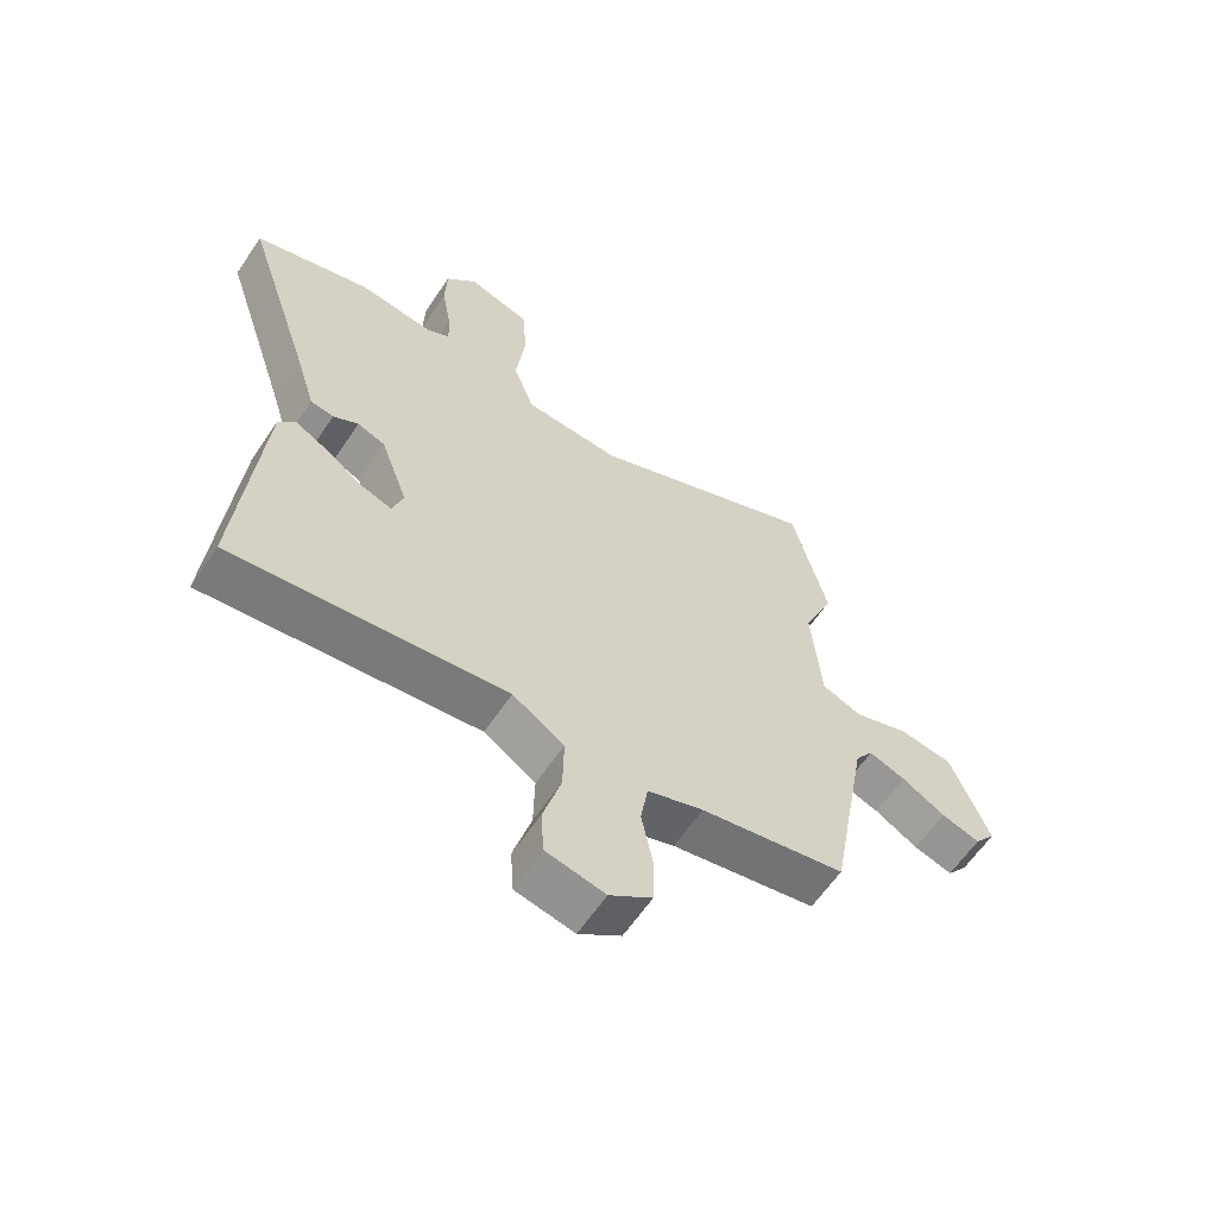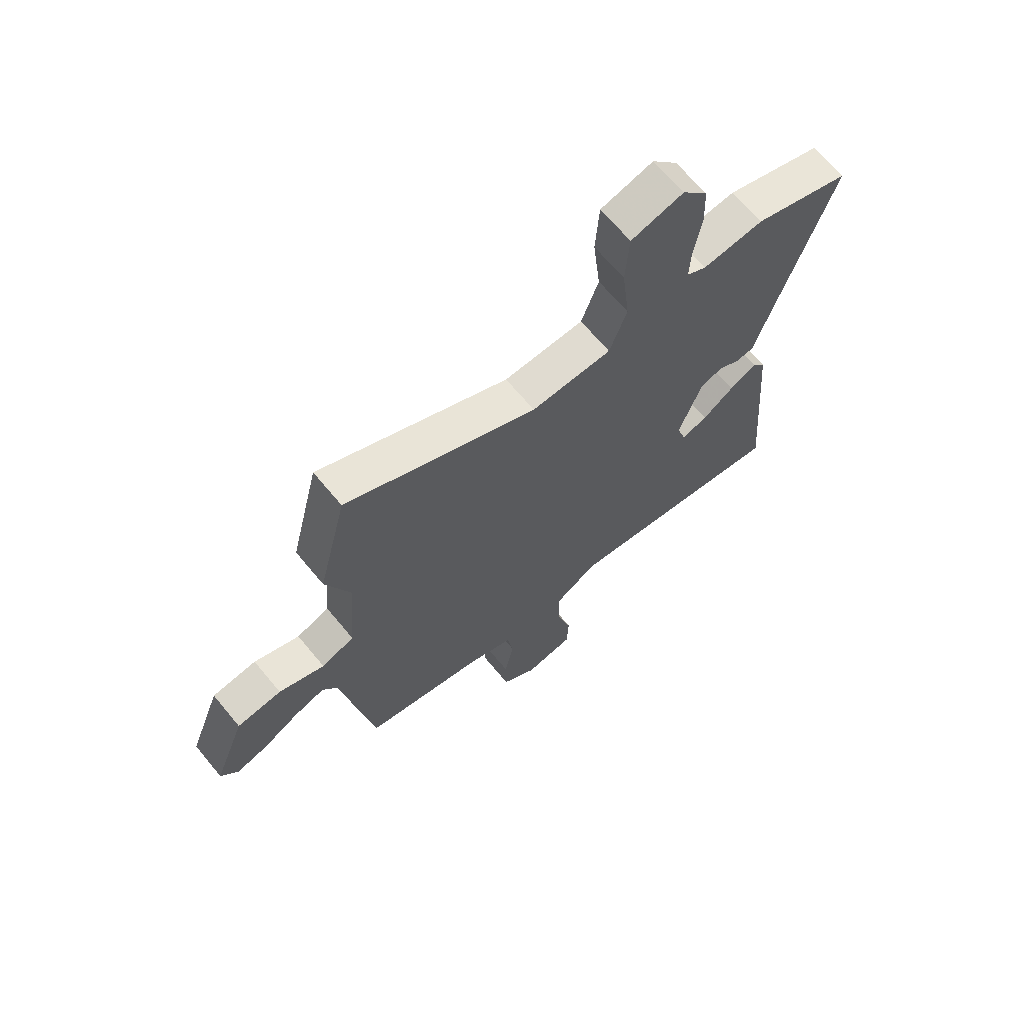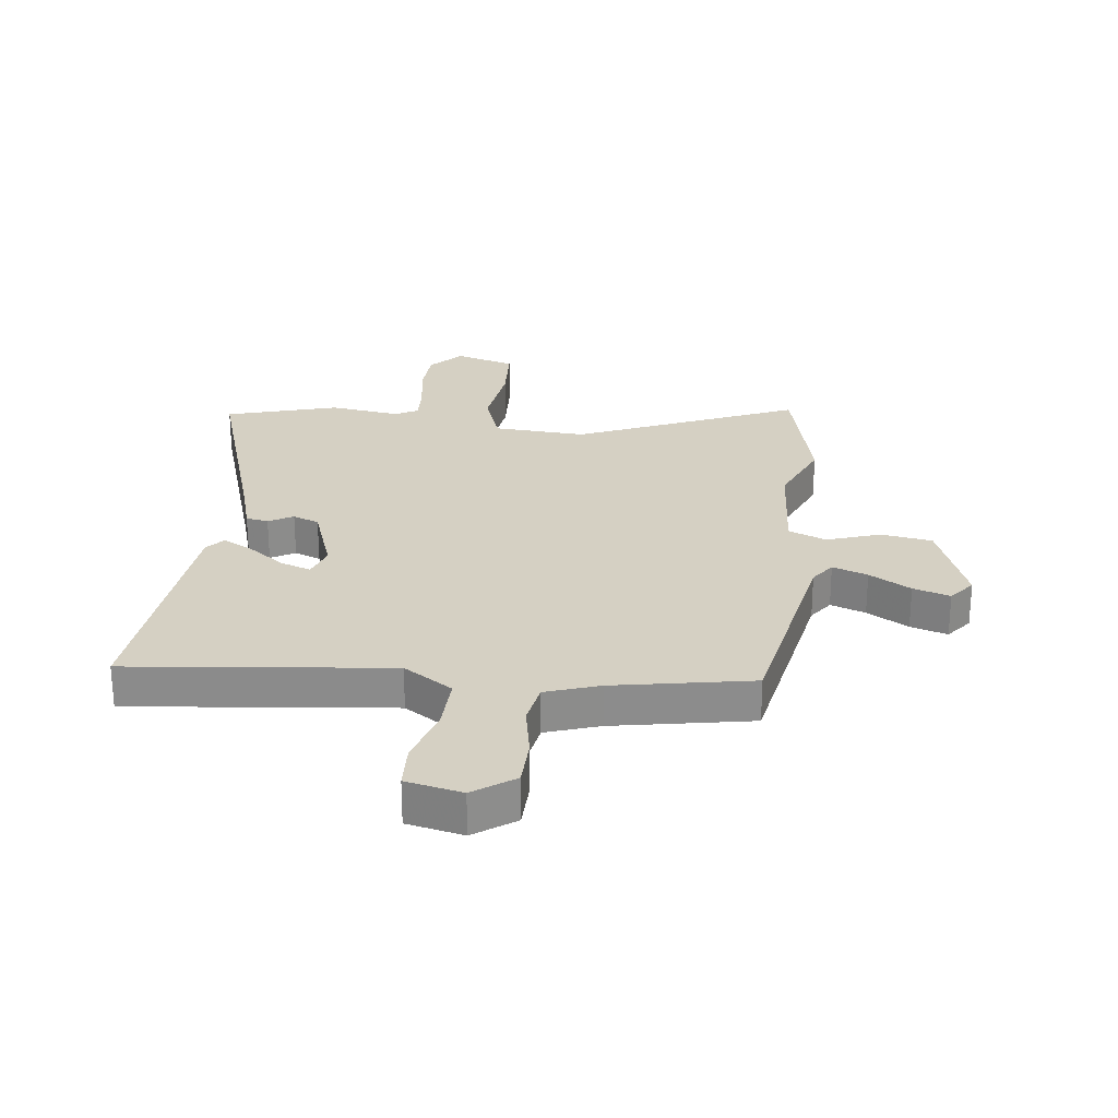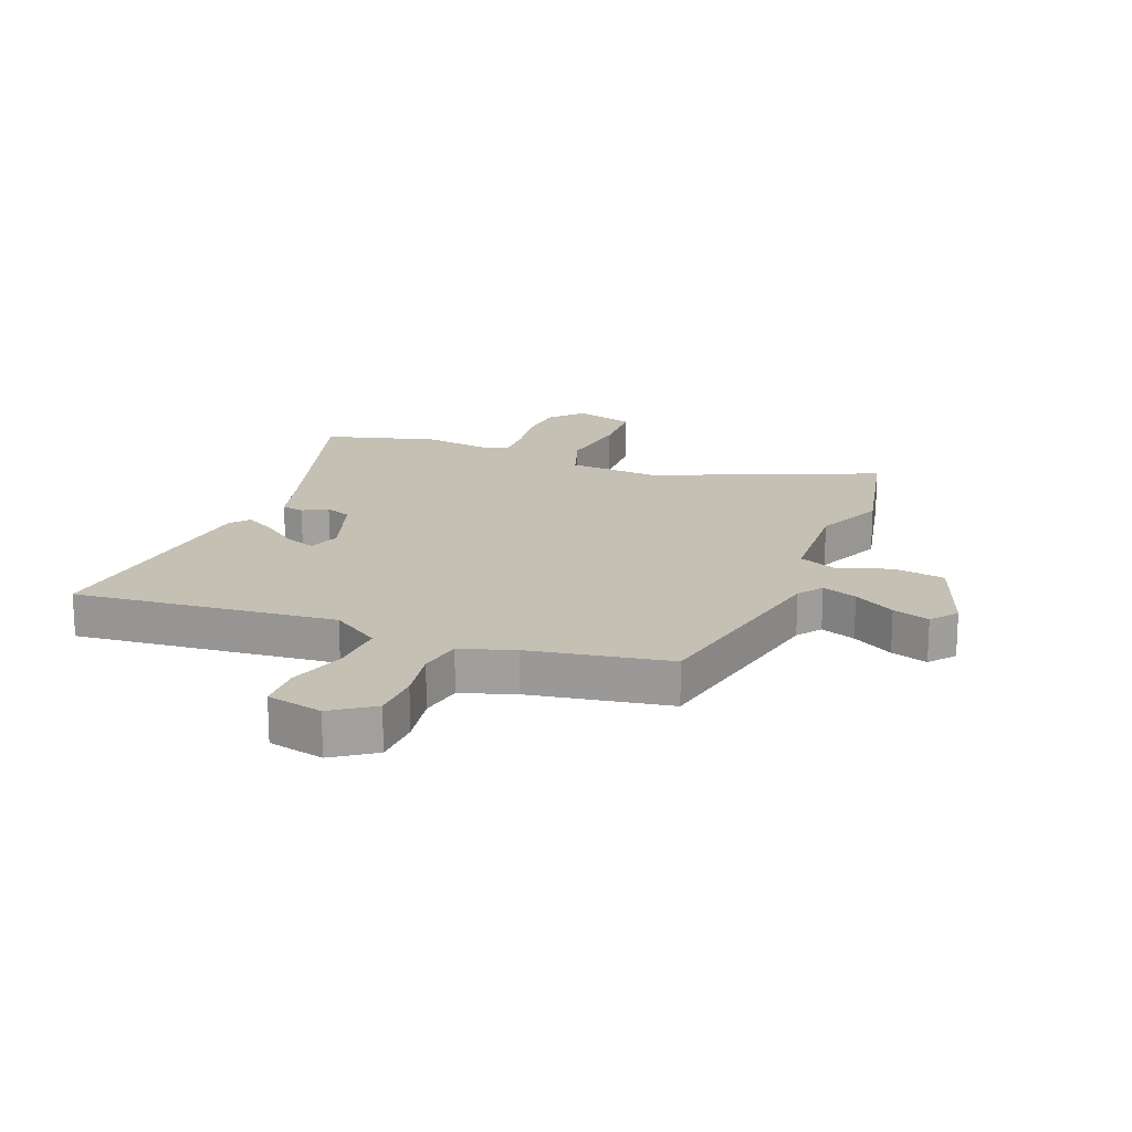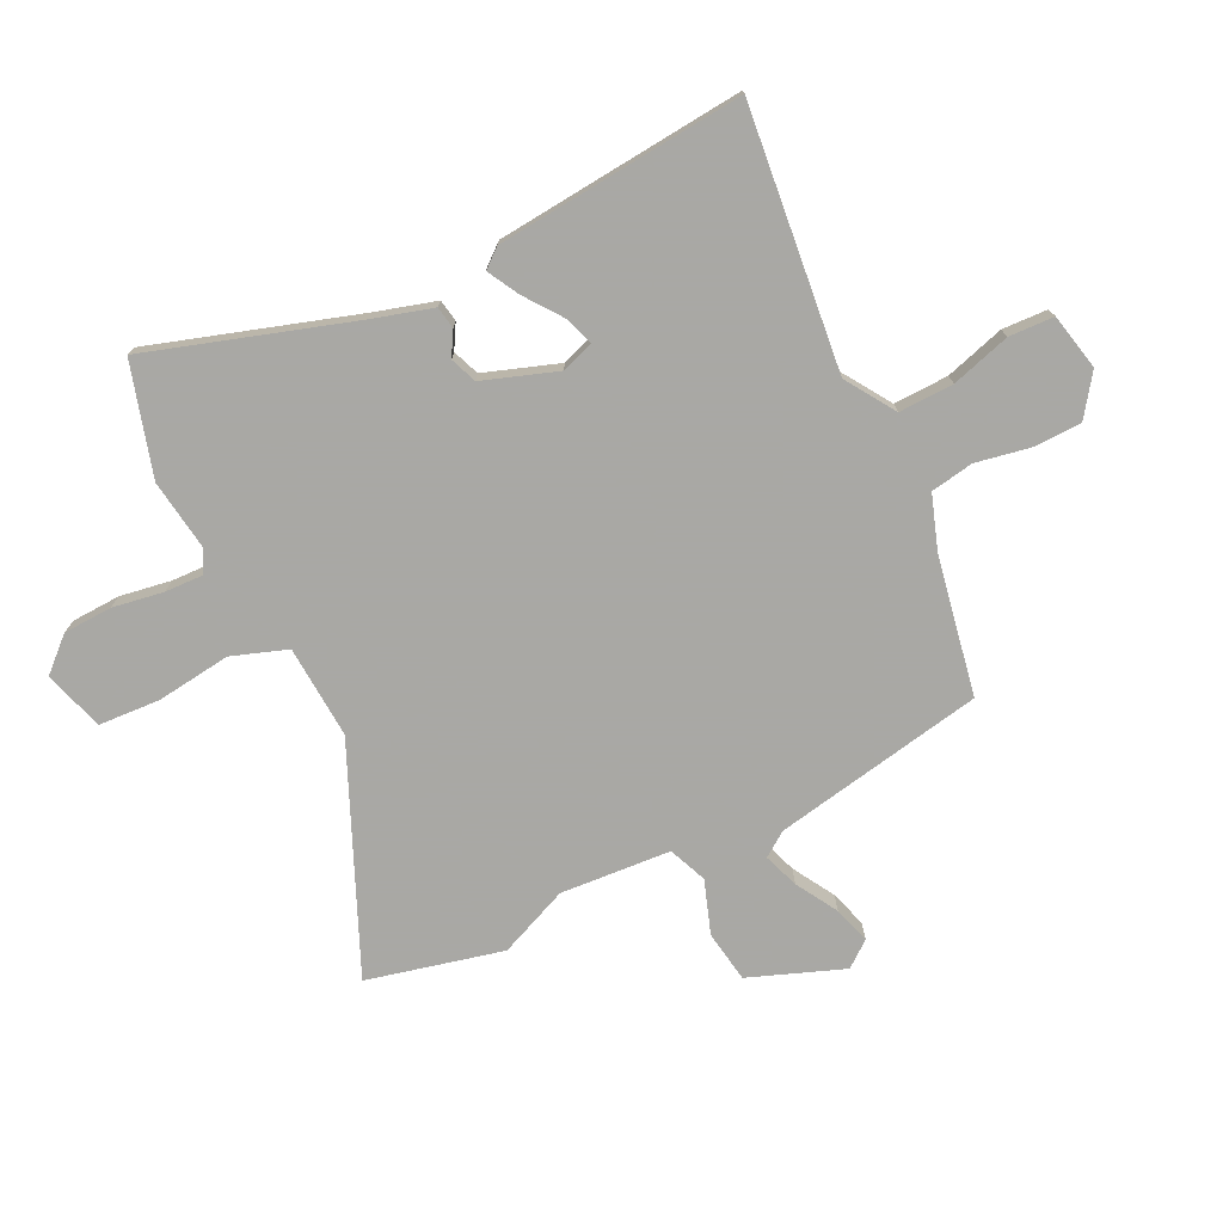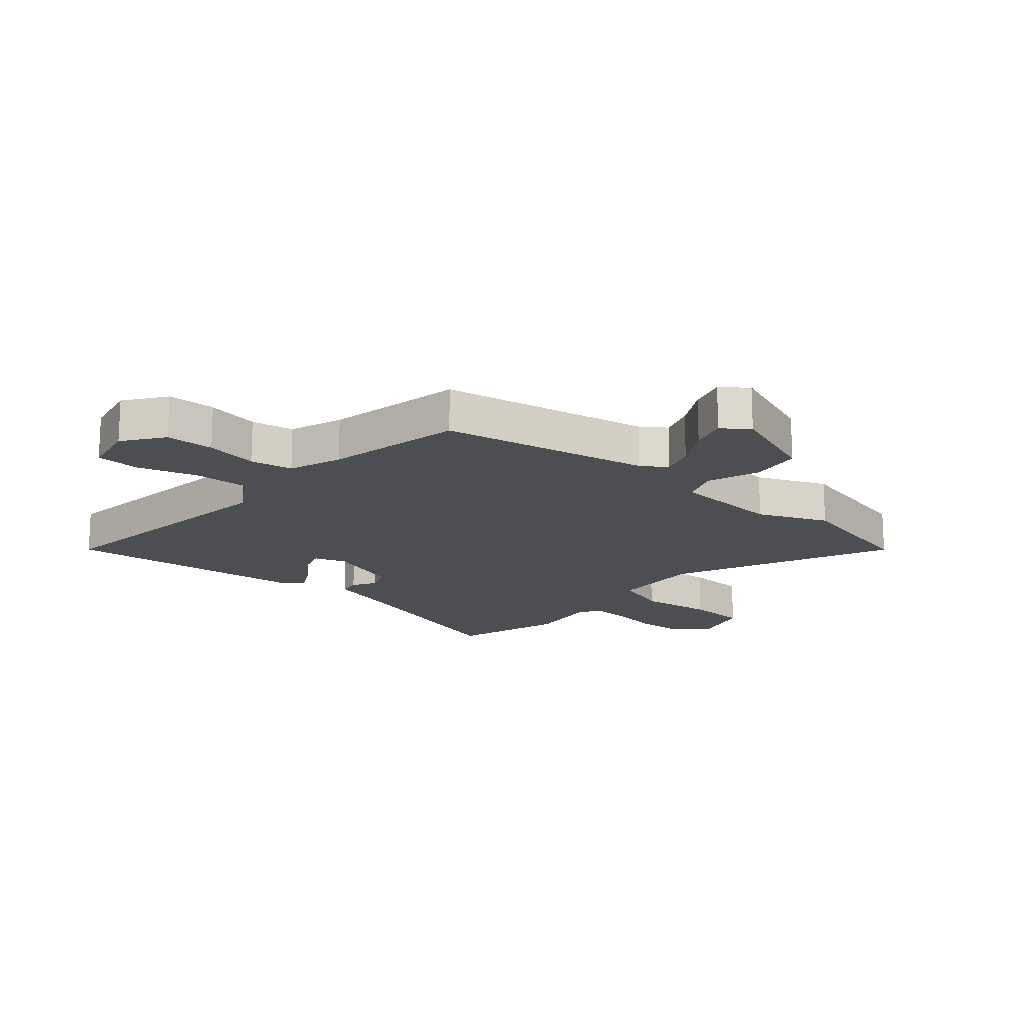
<metadata>
{"format":"obj","ext":"obj","renderer":"f3d","projection":"perspective","resolution":1024,"background":"white","views":[{"elev":-61.5,"azim":146.1,"up":"+Z"},{"elev":66.8,"azim":-39.6,"up":"+Z"},{"elev":26.1,"azim":-172.7,"up":"+Y"},{"elev":18.2,"azim":-157.4,"up":"+Y"},{"elev":-75.0,"azim":116.5,"up":"+Y"},{"elev":-16.8,"azim":-130.5,"up":"+Y"}]}
</metadata>
<code>
v 0.39 0.07 0.533
v 0.58 0.07 0.476
v 0.467 0.07 0.13
v 0.436 0.07 0.027
v 0.398 0.07 0.021
v 0.357 0.07 0.045
v 0.312 0.07 0.028
v 0.267 0.07 -0.098
v 0.285 0.07 -0.153
v 0.336 0.07 -0.136
v 0.398 0.07 -0.091
v 0.452 0.07 -0.062
v 0.478 0.07 -0.094
v 0.514 0.07 -0.518
v 0.07 0.07 -0.466
v -0.014 0.07 -0.52
v -0.012 0.07 -0.613
v 0.017 0.07 -0.714
v 0.013 0.07 -0.791
v -0.083 0.07 -0.811
v -0.152 0.07 -0.761
v -0.153 0.07 -0.678
v -0.135 0.07 -0.587
v -0.147 0.07 -0.514
v -0.238 0.07 -0.482
v -0.474 0.07 -0.436
v -0.538 0.07 -0.077
v -0.567 0.07 -0.035
v -0.627 0.07 -0.056
v -0.698 0.07 -0.097
v -0.761 0.07 -0.116
v -0.795 0.07 -0.072
v -0.733 0.07 0.088
v -0.645 0.07 0.101
v -0.555 0.07 0.069
v -0.49 0.07 0.095
v -0.475 0.07 0.283
v -0.524 0.07 0.402
v -0.467 0.07 0.632
v -0.091 0.07 0.464
v 0.067 0.07 0.473
v 0.101 0.07 0.567
v 0.086 0.07 0.694
v 0.093 0.07 0.799
v 0.196 0.07 0.829
v 0.246 0.07 0.773
v 0.249 0.07 0.69
v 0.234 0.07 0.603
v 0.231 0.07 0.538
v 0.269 0.07 0.517
v 0.39 0 0.533
v 0.58 0 0.476
v 0.467 0 0.13
v 0.436 0 0.027
v 0.398 0 0.021
v 0.357 0 0.045
v 0.312 0 0.028
v 0.267 0 -0.098
v 0.285 0 -0.153
v 0.336 0 -0.136
v 0.398 0 -0.091
v 0.452 0 -0.062
v 0.478 0 -0.094
v 0.514 0 -0.518
v 0.07 0 -0.466
v -0.014 0 -0.52
v -0.012 0 -0.613
v 0.017 0 -0.714
v 0.013 0 -0.791
v -0.083 0 -0.811
v -0.152 0 -0.761
v -0.153 0 -0.678
v -0.135 0 -0.587
v -0.147 0 -0.514
v -0.238 0 -0.482
v -0.474 0 -0.436
v -0.538 0 -0.077
v -0.567 0 -0.035
v -0.627 0 -0.056
v -0.698 0 -0.097
v -0.761 0 -0.116
v -0.795 0 -0.072
v -0.733 0 0.088
v -0.645 0 0.101
v -0.555 0 0.069
v -0.49 0 0.095
v -0.475 0 0.283
v -0.524 0 0.402
v -0.467 0 0.632
v -0.091 0 0.464
v 0.067 0 0.473
v 0.101 0 0.567
v 0.086 0 0.694
v 0.093 0 0.799
v 0.196 0 0.829
v 0.246 0 0.773
v 0.249 0 0.69
v 0.234 0 0.603
v 0.231 0 0.538
v 0.269 0 0.517
f 46 47 48
f 45 46 48
f 44 45 48
f 43 44 48
f 42 43 48
f 41 42 48 49
f 37 38 39 40
f 36 37 40 41
f 33 34 35
f 32 33 35
f 31 32 35
f 30 31 35
f 29 30 35
f 28 29 35 36
f 41 49 50
f 36 41 50
f 28 36 50
f 27 28 50
f 21 22 23
f 20 21 23
f 19 20 23
f 18 19 23
f 17 18 23
f 16 17 23 24
f 15 16 24 25
f 13 14 15
f 12 13 15
f 11 12 15
f 10 11 15
f 15 25 26
f 10 15 26
f 9 10 26
f 3 4 5 6
f 3 6 7
f 2 3 7
f 1 2 7
f 50 1 7 8
f 8 9 26 27
f 8 27 50
f 98 97 96
f 98 96 95
f 98 95 94
f 98 94 93
f 98 93 92
f 99 98 92 91
f 90 89 88 87
f 91 90 87 86
f 85 84 83
f 85 83 82
f 85 82 81
f 85 81 80
f 85 80 79
f 86 85 79 78
f 100 99 91
f 100 91 86
f 100 86 78
f 100 78 77
f 73 72 71
f 73 71 70
f 73 70 69
f 73 69 68
f 73 68 67
f 74 73 67 66
f 75 74 66 65
f 65 64 63
f 65 63 62
f 65 62 61
f 65 61 60
f 76 75 65
f 76 65 60
f 76 60 59
f 56 55 54 53
f 57 56 53
f 57 53 52
f 57 52 51
f 58 57 51 100
f 77 76 59 58
f 100 77 58
f 1 51 52 2
f 2 52 53 3
f 3 53 54 4
f 4 54 55 5
f 5 55 56 6
f 6 56 57 7
f 7 57 58 8
f 8 58 59 9
f 9 59 60 10
f 10 60 61 11
f 11 61 62 12
f 12 62 63 13
f 13 63 64 14
f 14 64 65 15
f 15 65 66 16
f 16 66 67 17
f 17 67 68 18
f 18 68 69 19
f 19 69 70 20
f 20 70 71 21
f 21 71 72 22
f 22 72 73 23
f 23 73 74 24
f 24 74 75 25
f 25 75 76 26
f 26 76 77 27
f 27 77 78 28
f 28 78 79 29
f 29 79 80 30
f 30 80 81 31
f 31 81 82 32
f 32 82 83 33
f 33 83 84 34
f 34 84 85 35
f 35 85 86 36
f 36 86 87 37
f 37 87 88 38
f 38 88 89 39
f 39 89 90 40
f 40 90 91 41
f 41 91 92 42
f 42 92 93 43
f 43 93 94 44
f 44 94 95 45
f 45 95 96 46
f 46 96 97 47
f 47 97 98 48
f 48 98 99 49
f 49 99 100 50
f 50 100 51 1

</code>
